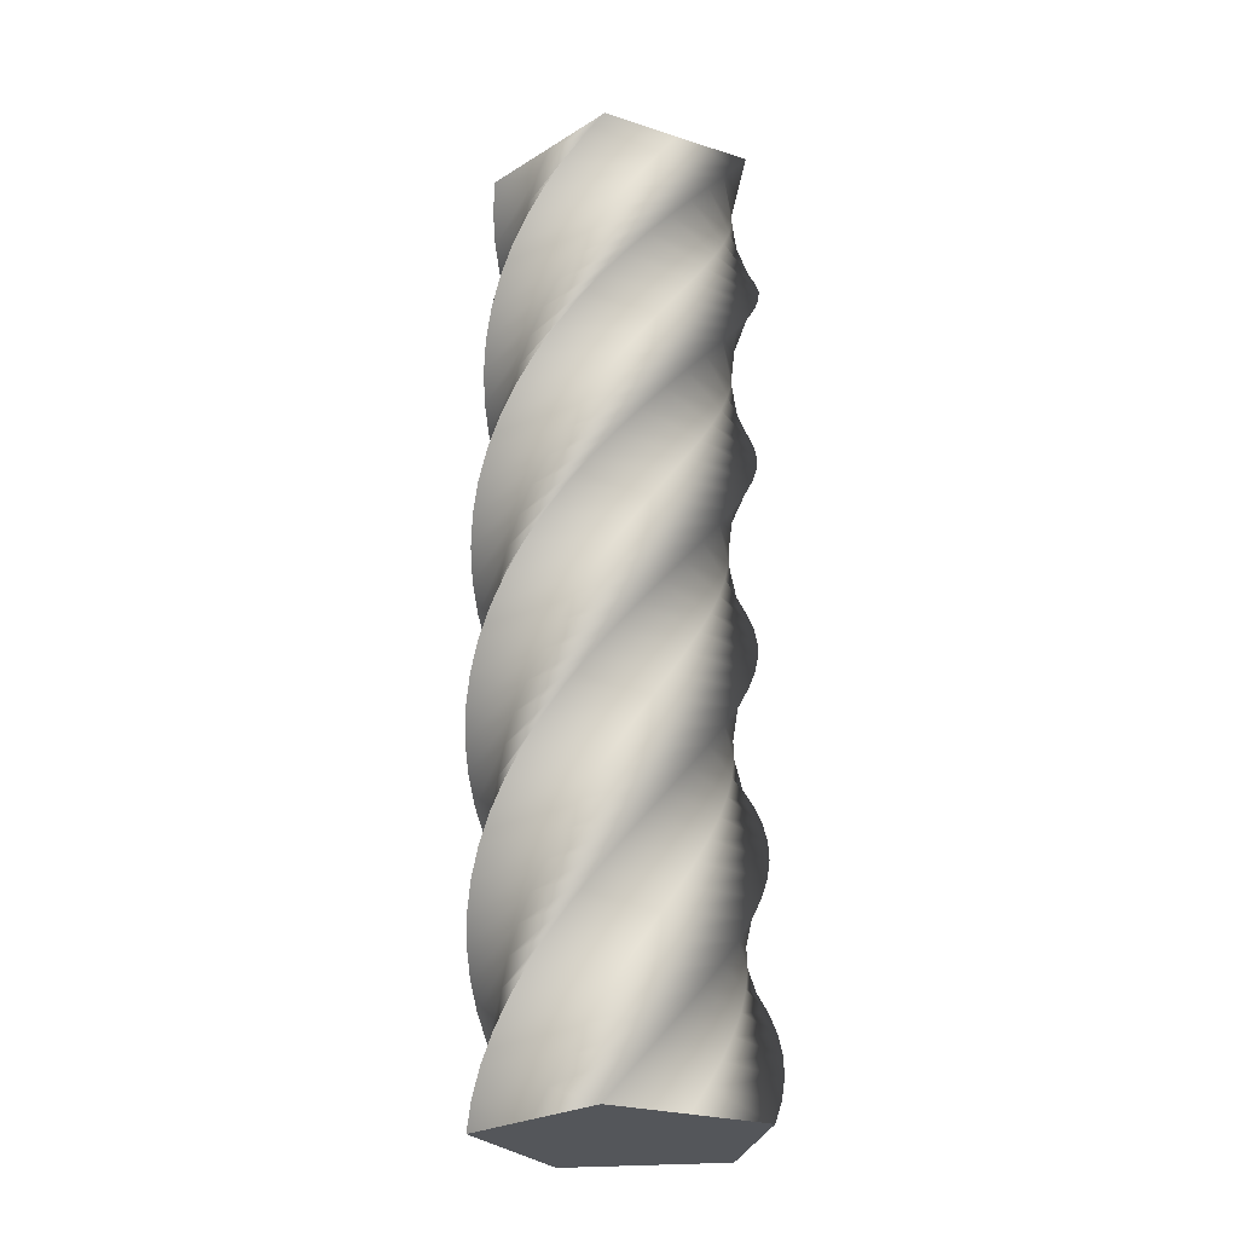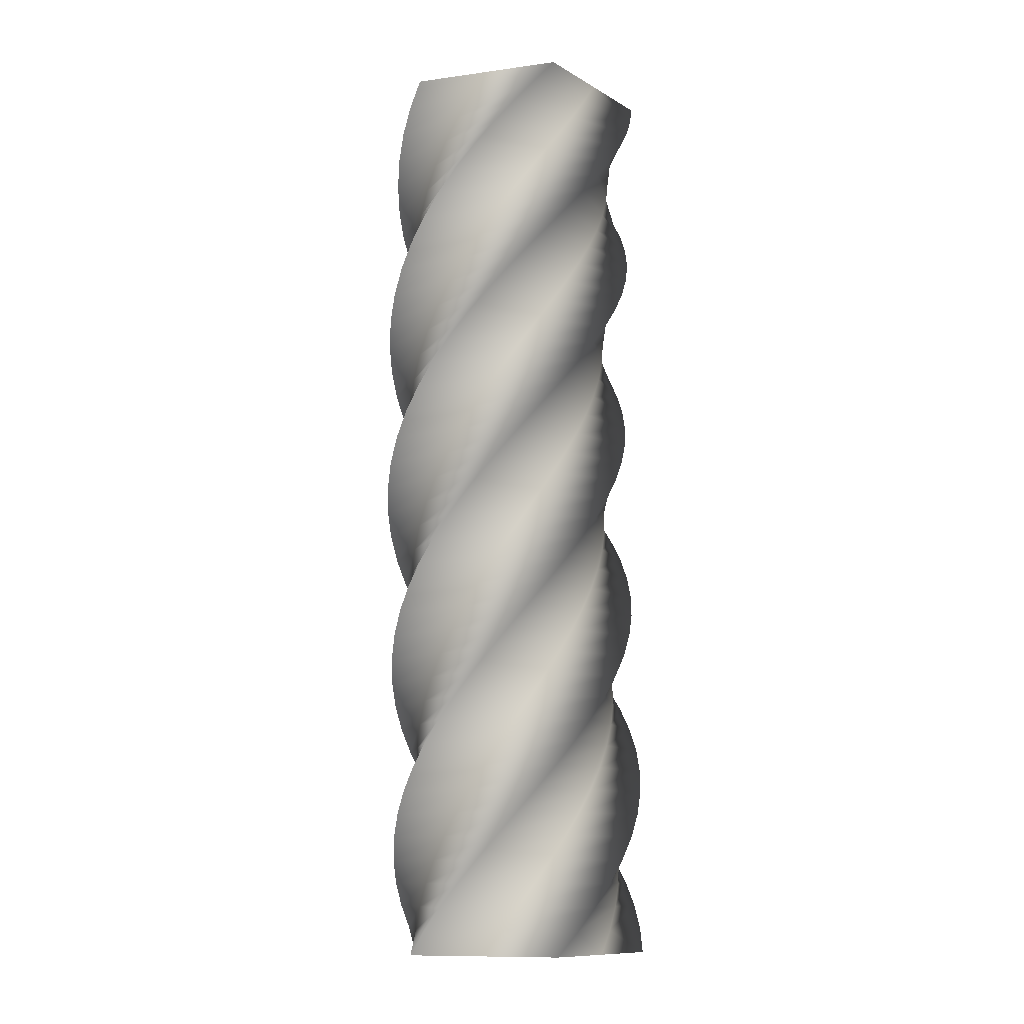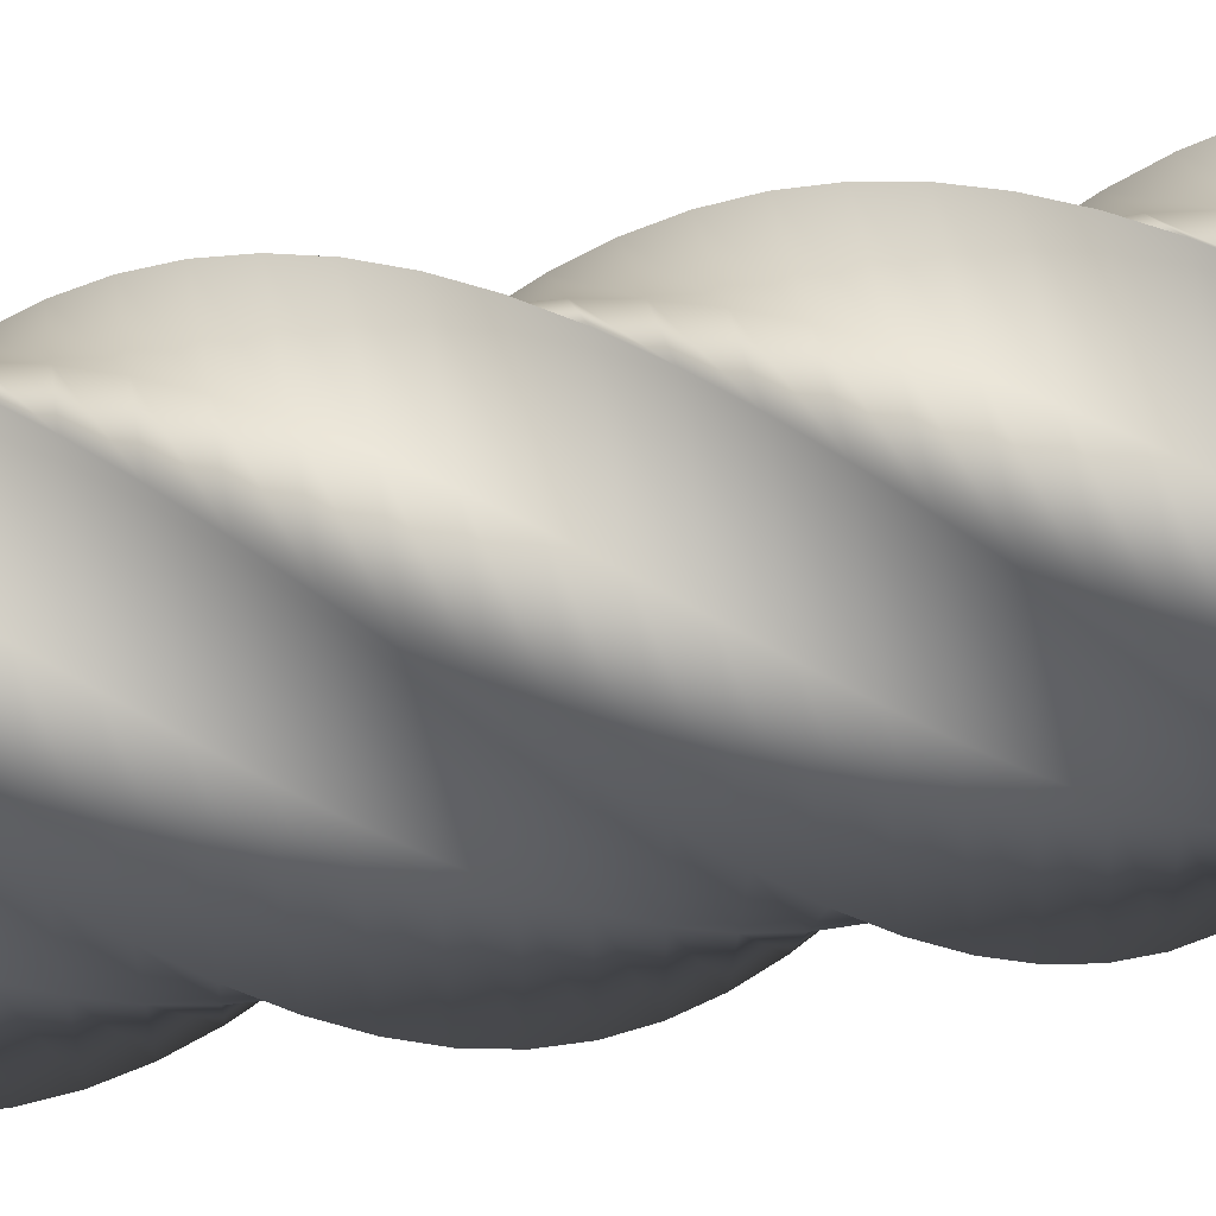
<metadata>
{"format":"obj","ext":"obj","renderer":"f3d","projection":"perspective","resolution":1024,"background":"white","views":[{"elev":-25.3,"azim":170.6,"up":"+Y"},{"elev":-11.4,"azim":-143.6,"up":"+Y"},{"elev":63.6,"azim":80.7,"up":"+Z"}]}
</metadata>
<code>
v 83.98 0 -0.02351
v 54.96 0 -39.96
v 25.93 0 -79.88
v -21.02 0 -64.62
v -67.96 0 -49.34
v -67.96 0 0.02513
v -67.93 0 49.38
v -20.98 0 64.64
v 25.97 0 79.87
v 54.99 0 39.92
v 83.98 0 -0.02351
v 82.99 15 -12.54
v 48.08 15 -47.45
v 13.16 15 -82.33
v -30.83 15 -59.91
v -74.79 15 -37.48
v -67.07 15 11.28
v -59.32 15 60.03
v -10.56 15 67.75
v 38.2 15 75.44
v 60.61 15 31.46
v 82.99 15 -12.54
v 80.06 30 -24.74
v 40.12 30 -53.76
v 0.1726 30 -82.75
v -39.77 30 -53.73
v -79.68 30 -24.69
v -64.43 30 22.26
v -49.15 30 69.19
v 0.2212 30 69.19
v 49.58 30 69.17
v 64.84 30 22.21
v 80.06 30 -24.74
v 75.26 45 -36.33
v 31.27 45 -58.75
v -12.72 45 -81.13
v -47.63 45 -46.22
v -82.52 45 -11.3
v -60.1 45 32.69
v -37.67 45 76.66
v 11.09 45 68.93
v 59.84 45 61.18
v 67.56 45 12.42
v 75.26 45 -36.33
v 68.69 60 -47.03
v 21.74 60 -62.29
v -25.21 60 -77.51
v -54.23 60 -37.57
v -83.22 60 2.374
v -54.2 60 42.32
v -25.17 60 82.23
v 21.79 60 66.97
v 68.72 60 51.7
v 68.72 60 2.325
v 68.69 60 -47.03
v 60.54 75 -56.57
v 11.78 75 -64.3
v -36.98 75 -71.99
v -59.39 75 -28
v -81.77 75 15.99
v -46.86 75 50.9
v -11.94 75 85.78
v 32.05 75 63.37
v 76.01 75 40.93
v 68.29 75 -7.828
v 60.54 75 -56.57
v 50.99 90 -64.72
v 1.624 90 -64.72
v -47.73 90 -64.69
v -62.99 90 -17.74
v -78.22 90 29.21
v -38.27 90 58.23
v 1.673 90 87.22
v 41.61 90 58.2
v 81.53 90 29.16
v 66.27 90 -17.79
v 50.99 90 -64.72
v 40.29 105 -71.28
v -8.471 105 -63.55
v -57.22 105 -55.81
v -64.94 105 -7.043
v -72.63 105 41.71
v -28.65 105 64.12
v 15.35 105 86.51
v 50.26 105 51.6
v 85.14 105 16.68
v 62.72 105 -27.31
v 40.29 105 -71.28
v 28.69 120 -76.08
v -18.26 120 -60.82
v -65.19 120 -45.54
v -65.19 120 3.828
v -65.17 120 53.19
v -18.21 120 68.44
v 28.74 120 83.67
v 57.76 120 43.73
v 86.75 120 3.779
v 57.73 120 -36.16
v 28.69 120 -76.08
v 16.49 135 -79
v -27.5 135 -56.59
v -71.47 135 -34.16
v -63.74 135 14.6
v -55.99 135 63.35
v -7.231 135 71.07
v 41.52 135 78.77
v 63.94 135 34.78
v 86.32 135 -9.212
v 51.41 135 -44.12
v 16.49 135 -79
v 3.977 150 -79.98
v -35.96 150 -50.97
v -75.88 150 -21.93
v -60.62 150 25.02
v -45.34 150 71.96
v 4.025 150 71.96
v 53.38 150 71.93
v 68.64 150 24.97
v 83.87 150 -21.98
v 43.92 150 -51
v 3.977 150 -79.98
v -8.535 165 -79
v -43.45 165 -44.09
v -78.33 165 -9.166
v -55.91 165 34.82
v -33.48 165 78.79
v 15.28 165 71.07
v 64.03 165 63.32
v 71.75 165 14.55
v 79.44 165 -34.2
v 35.46 165 -56.61
v -8.535 165 -79
v -20.74 180 -76.06
v -49.76 180 -36.12
v -78.75 180 3.825
v -49.73 180 43.77
v -20.69 180 83.68
v 26.26 180 68.43
v 73.19 180 53.15
v 73.19 180 3.777
v 73.17 180 -45.58
v 26.21 180 -60.84
v -20.74 180 -76.06
v -32.33 195 -71.26
v -54.75 195 -27.27
v -77.13 195 16.72
v -42.22 195 51.63
v -7.299 195 86.51
v 36.69 195 64.1
v 80.66 195 41.67
v 72.93 195 -7.094
v 65.18 195 -55.84
v 16.42 195 -63.56
v -32.33 195 -71.26
v -43.03 210 -64.7
v -58.29 210 -17.74
v -73.51 210 29.21
v -33.57 210 58.23
v 6.374 210 87.22
v 46.32 210 58.2
v 86.23 210 29.16
v 70.97 210 -17.79
v 55.7 210 -64.72
v 6.326 210 -64.72
v -43.03 210 -64.7
v -52.57 225 -56.54
v -60.3 225 -7.78
v -67.99 225 40.97
v -24 225 63.39
v 19.99 225 85.77
v 54.9 225 50.86
v 89.78 225 15.94
v 67.37 225 -28.05
v 44.93 225 -72.01
v -3.828 225 -64.29
v -52.57 225 -56.54
v -60.72 240 -47
v -60.72 240 2.374
v -60.69 240 51.73
v -13.74 240 66.99
v 33.21 240 82.21
v 62.23 240 42.27
v 91.22 240 2.325
v 62.2 240 -37.62
v 33.17 240 -77.53
v -13.79 240 -62.27
v -60.72 240 -47
v -67.28 255 -36.29
v -59.55 255 12.47
v -51.81 255 61.21
v -3.043 255 68.94
v 45.71 255 76.63
v 68.12 255 32.64
v 90.51 255 -11.35
v 55.6 255 -46.26
v 20.68 255 -81.14
v -23.31 255 -58.73
v -67.28 255 -36.29
v -72.08 270 -24.7
v -56.82 270 22.26
v -41.54 270 69.19
v 7.828 270 69.19
v 57.19 270 69.16
v 72.44 270 22.21
v 87.67 270 -24.74
v 47.73 270 -53.76
v 7.779 270 -82.75
v -32.16 270 -53.73
v -72.08 270 -24.7
v -75 285 -12.49
v -52.59 285 31.5
v -30.16 285 75.46
v 18.61 285 67.74
v 67.35 285 59.99
v 75.07 285 11.23
v 82.77 285 -37.53
v 38.78 285 -59.94
v -5.212 285 -82.32
v -40.12 285 -47.41
v -75 285 -12.49
v -75.98 300 0.02127
v -46.97 300 39.96
v -17.93 300 79.88
v 29.02 300 64.62
v 75.96 300 49.34
v 75.96 300 -0.02737
v 75.93 300 -49.39
v 28.97 300 -64.64
v -17.98 300 -79.87
v -47 300 -39.93
v -75.98 300 0.02127
v -75 315 12.53
v -40.09 315 47.44
v -5.166 315 82.32
v 38.82 315 59.91
v 82.79 315 37.48
v 75.07 315 -11.28
v 67.32 315 -60.03
v 18.56 315 -67.75
v -30.2 315 -75.45
v -52.61 315 -31.46
v -75 315 12.53
v -72.06 330 24.74
v -32.12 330 53.76
v 7.826 330 82.74
v 47.77 330 53.73
v 87.68 330 24.69
v 72.43 330 -22.26
v 57.15 330 -69.2
v 7.777 330 -69.2
v -41.58 330 -69.17
v -56.84 330 -22.21
v -72.06 330 24.74
v -67.26 345 36.33
v -23.27 345 58.74
v 20.72 345 81.13
v 55.63 345 46.22
v 90.51 345 11.3
v 68.1 345 -32.69
v 45.67 345 -76.66
v -3.094 345 -68.93
v -51.84 345 -61.19
v -59.56 345 -12.42
v -67.26 345 36.33
v -60.7 360 47.03
v -13.74 360 62.29
v 33.21 360 77.51
v 62.23 360 37.57
v 91.22 360 -2.376
v 62.2 360 -42.32
v 33.16 360 -82.23
v -13.79 360 -66.98
v -60.72 360 -51.7
v -60.72 360 -2.328
v -60.7 360 47.03
v -52.54 375 56.57
v -3.78 375 64.29
v 44.97 375 71.99
v 67.39 375 28
v 89.77 375 -15.99
v 54.86 375 -50.9
v 19.94 375 -85.78
v -24.05 375 -63.37
v -68.01 375 -40.94
v -60.29 375 7.826
v -52.54 375 56.57
v -43 390 64.72
v 6.374 390 64.72
v 55.73 390 64.69
v 70.99 390 17.74
v 86.21 390 -29.21
v 46.27 390 -58.23
v 6.325 390 -87.22
v -33.62 390 -58.2
v -73.53 390 -29.17
v -58.27 390 17.79
v -43 390 64.72
v -32.29 405 71.28
v 16.47 405 63.55
v 65.22 405 55.8
v 72.94 405 7.041
v 80.63 405 -41.71
v 36.64 405 -64.13
v -7.347 405 -86.51
v -42.26 405 -51.6
v -77.14 405 -16.68
v -54.73 405 27.31
v -32.29 405 71.28
v -20.7 420 76.07
v 26.26 420 60.82
v 73.19 420 45.54
v 73.19 420 -3.83
v 73.16 420 -53.19
v 26.21 420 -68.44
v -20.74 420 -83.67
v -49.76 420 -43.73
v -78.75 420 -3.781
v -49.73 420 36.16
v -20.7 420 76.07
v -8.491 435 79
v 35.5 435 56.59
v 79.46 435 34.16
v 71.74 435 -14.61
v 63.99 435 -63.35
v 15.23 435 -71.08
v -33.52 435 -78.77
v -55.94 435 -34.78
v -78.32 435 9.21
v -43.41 435 44.12
v -8.491 435 79
v 4.022 450 79.98
v 43.96 450 50.96
v 83.88 450 21.93
v 68.62 450 -25.02
v 53.34 450 -71.96
v 3.973 450 -71.96
v -45.38 450 -71.93
v -60.64 450 -24.98
v -75.87 450 21.97
v -35.93 450 50.99
v 4.022 450 79.98
v 16.53 465 78.99
v 51.44 465 44.08
v 86.33 465 9.164
v 63.91 465 -34.83
v 41.48 465 -78.79
v -7.283 465 -71.07
v -56.03 465 -63.32
v -63.75 465 -14.56
v -71.45 465 34.2
v -27.46 465 56.61
v 16.53 465 78.99
v 28.74 480 76.06
v 57.76 480 36.12
v 86.75 480 -3.828
v 57.73 480 -43.77
v 28.69 480 -83.68
v -18.26 480 -68.43
v -65.2 480 -53.15
v -65.2 480 -3.779
v -65.17 480 45.58
v -18.21 480 60.83
v 28.74 480 76.06
v 40.33 495 71.25
v 62.74 495 27.27
v 85.13 495 -16.72
v 50.22 495 -51.63
v 15.3 495 -86.52
v -28.69 495 -64.1
v -72.66 495 -41.67
v -64.93 495 7.092
v -57.19 495 55.84
v -8.423 495 63.56
v 40.33 495 71.25
v 51.03 510 64.69
v 66.29 510 17.74
v 81.51 510 -29.21
v 41.57 510 -58.23
v 1.624 510 -87.22
v -38.32 510 -58.2
v -78.23 510 -29.17
v -62.98 510 17.79
v -47.7 510 64.72
v 1.673 510 64.72
v 51.03 510 64.69
v 60.57 525 56.54
v 68.3 525 7.778
v 75.99 525 -40.98
v 32 525 -63.39
v -11.99 525 -85.77
v -46.9 525 -50.86
v -81.78 525 -15.94
v -59.37 525 28.05
v -36.94 525 72.01
v 11.83 525 64.29
v 60.57 525 56.54
v 68.72 540 46.99
v 68.72 540 -2.376
v 68.69 540 -51.73
v 21.74 540 -66.99
v -25.21 540 -82.22
v -54.23 540 -42.27
v -83.22 540 -2.327
v -54.2 540 37.61
v -25.17 540 77.53
v 21.79 540 62.27
v 68.72 540 46.99
v 75.28 555 36.29
v 67.55 555 -12.47
v 59.8 555 -61.22
v 11.04 555 -68.94
v -37.71 555 -76.63
v -60.13 555 -32.65
v -82.51 555 11.35
v -47.6 555 46.26
v -12.68 555 81.14
v 31.31 555 58.72
v 75.28 555 36.29
v 80.08 570 24.69
v 64.82 570 -22.26
v 49.54 570 -69.19
v 0.1703 570 -69.19
v -49.19 570 -69.17
v -64.44 570 -22.21
v -79.67 570 24.74
v -39.73 570 53.76
v 0.2189 570 82.75
v 40.16 570 53.73
v 80.08 570 24.69
v 83 585 12.49
v 60.59 585 -31.5
v 38.16 585 -75.47
v -10.61 585 -67.74
v -59.35 585 -59.99
v -67.08 585 -11.23
v -74.77 585 37.52
v -30.78 585 59.94
v 13.21 585 82.32
v 48.12 585 47.41
v 83 585 12.49
v 83.98 600 -0.02351
v 54.96 600 -39.96
v 25.93 600 -79.88
v -21.02 600 -64.62
v -67.96 600 -49.34
v -67.96 600 0.02513
v -67.93 600 49.38
v -20.98 600 64.64
v 25.97 600 79.87
v 54.99 600 39.92
v 83.98 600 -0.02351
v 83.98 600 -0.02351
v 54.96 600 -39.96
v 25.93 600 -79.88
v -21.02 600 -64.62
v -67.96 600 -49.34
v -67.96 600 0.02513
v -67.93 600 49.38
v -20.98 600 64.64
v 25.97 600 79.87
v 54.99 600 39.92
v 83.98 0 -0.02351
v 54.99 0 39.92
v 25.97 0 79.87
v -20.98 0 64.64
v -67.93 0 49.38
v -67.96 0 0.02513
v -67.96 0 -49.34
v -21.02 0 -64.62
v 25.93 0 -79.88
v 54.96 0 -39.96
f 24 23 12 13
f 25 24 13 14
f 26 25 14 15
f 27 26 15 16
f 28 27 16 17
f 29 28 17 18
f 30 29 18 19
f 31 30 19 20
f 32 31 20 21
f 33 32 21 22
f 35 34 23 24
f 36 35 24 25
f 37 36 25 26
f 38 37 26 27
f 39 38 27 28
f 40 39 28 29
f 41 40 29 30
f 42 41 30 31
f 43 42 31 32
f 44 43 32 33
f 46 45 34 35
f 47 46 35 36
f 48 47 36 37
f 49 48 37 38
f 50 49 38 39
f 51 50 39 40
f 52 51 40 41
f 53 52 41 42
f 54 53 42 43
f 55 54 43 44
f 57 56 45 46
f 58 57 46 47
f 59 58 47 48
f 60 59 48 49
f 61 60 49 50
f 62 61 50 51
f 63 62 51 52
f 64 63 52 53
f 65 64 53 54
f 66 65 54 55
f 68 67 56 57
f 69 68 57 58
f 70 69 58 59
f 71 70 59 60
f 72 71 60 61
f 73 72 61 62
f 74 73 62 63
f 75 74 63 64
f 76 75 64 65
f 77 76 65 66
f 79 78 67 68
f 80 79 68 69
f 81 80 69 70
f 82 81 70 71
f 83 82 71 72
f 84 83 72 73
f 85 84 73 74
f 86 85 74 75
f 87 86 75 76
f 88 87 76 77
f 90 89 78 79
f 91 90 79 80
f 92 91 80 81
f 93 92 81 82
f 94 93 82 83
f 95 94 83 84
f 96 95 84 85
f 97 96 85 86
f 98 97 86 87
f 99 98 87 88
f 101 100 89 90
f 102 101 90 91
f 103 102 91 92
f 104 103 92 93
f 105 104 93 94
f 106 105 94 95
f 107 106 95 96
f 108 107 96 97
f 109 108 97 98
f 110 109 98 99
f 112 111 100 101
f 113 112 101 102
f 114 113 102 103
f 115 114 103 104
f 116 115 104 105
f 117 116 105 106
f 118 117 106 107
f 119 118 107 108
f 120 119 108 109
f 121 120 109 110
f 123 122 111 112
f 124 123 112 113
f 125 124 113 114
f 126 125 114 115
f 127 126 115 116
f 128 127 116 117
f 129 128 117 118
f 130 129 118 119
f 131 130 119 120
f 132 131 120 121
f 134 133 122 123
f 135 134 123 124
f 136 135 124 125
f 137 136 125 126
f 138 137 126 127
f 139 138 127 128
f 140 139 128 129
f 141 140 129 130
f 142 141 130 131
f 143 142 131 132
f 145 144 133 134
f 146 145 134 135
f 147 146 135 136
f 148 147 136 137
f 149 148 137 138
f 150 149 138 139
f 151 150 139 140
f 152 151 140 141
f 153 152 141 142
f 154 153 142 143
f 156 155 144 145
f 157 156 145 146
f 158 157 146 147
f 159 158 147 148
f 160 159 148 149
f 161 160 149 150
f 162 161 150 151
f 163 162 151 152
f 164 163 152 153
f 165 164 153 154
f 167 166 155 156
f 168 167 156 157
f 169 168 157 158
f 170 169 158 159
f 171 170 159 160
f 172 171 160 161
f 173 172 161 162
f 174 173 162 163
f 175 174 163 164
f 176 175 164 165
f 178 177 166 167
f 179 178 167 168
f 180 179 168 169
f 181 180 169 170
f 182 181 170 171
f 183 182 171 172
f 184 183 172 173
f 185 184 173 174
f 186 185 174 175
f 187 186 175 176
f 189 188 177 178
f 190 189 178 179
f 191 190 179 180
f 192 191 180 181
f 193 192 181 182
f 194 193 182 183
f 195 194 183 184
f 196 195 184 185
f 197 196 185 186
f 198 197 186 187
f 200 199 188 189
f 201 200 189 190
f 202 201 190 191
f 203 202 191 192
f 204 203 192 193
f 205 204 193 194
f 206 205 194 195
f 207 206 195 196
f 208 207 196 197
f 209 208 197 198
f 211 210 199 200
f 212 211 200 201
f 213 212 201 202
f 214 213 202 203
f 215 214 203 204
f 216 215 204 205
f 217 216 205 206
f 218 217 206 207
f 219 218 207 208
f 220 219 208 209
f 222 221 210 211
f 223 222 211 212
f 224 223 212 213
f 225 224 213 214
f 226 225 214 215
f 227 226 215 216
f 228 227 216 217
f 229 228 217 218
f 230 229 218 219
f 231 230 219 220
f 233 232 221 222
f 234 233 222 223
f 235 234 223 224
f 236 235 224 225
f 237 236 225 226
f 238 237 226 227
f 239 238 227 228
f 240 239 228 229
f 241 240 229 230
f 242 241 230 231
f 244 243 232 233
f 245 244 233 234
f 246 245 234 235
f 247 246 235 236
f 248 247 236 237
f 249 248 237 238
f 250 249 238 239
f 251 250 239 240
f 252 251 240 241
f 253 252 241 242
f 255 254 243 244
f 256 255 244 245
f 257 256 245 246
f 258 257 246 247
f 259 258 247 248
f 260 259 248 249
f 261 260 249 250
f 262 261 250 251
f 263 262 251 252
f 264 263 252 253
f 266 265 254 255
f 267 266 255 256
f 268 267 256 257
f 269 268 257 258
f 270 269 258 259
f 271 270 259 260
f 272 271 260 261
f 273 272 261 262
f 274 273 262 263
f 275 274 263 264
f 277 276 265 266
f 278 277 266 267
f 279 278 267 268
f 280 279 268 269
f 281 280 269 270
f 282 281 270 271
f 283 282 271 272
f 284 283 272 273
f 285 284 273 274
f 286 285 274 275
f 288 287 276 277
f 289 288 277 278
f 290 289 278 279
f 291 290 279 280
f 292 291 280 281
f 293 292 281 282
f 294 293 282 283
f 295 294 283 284
f 296 295 284 285
f 297 296 285 286
f 299 298 287 288
f 300 299 288 289
f 301 300 289 290
f 302 301 290 291
f 303 302 291 292
f 304 303 292 293
f 305 304 293 294
f 306 305 294 295
f 307 306 295 296
f 308 307 296 297
f 310 309 298 299
f 311 310 299 300
f 312 311 300 301
f 313 312 301 302
f 314 313 302 303
f 315 314 303 304
f 316 315 304 305
f 317 316 305 306
f 318 317 306 307
f 319 318 307 308
f 321 320 309 310
f 322 321 310 311
f 323 322 311 312
f 324 323 312 313
f 325 324 313 314
f 326 325 314 315
f 327 326 315 316
f 328 327 316 317
f 329 328 317 318
f 330 329 318 319
f 332 331 320 321
f 333 332 321 322
f 334 333 322 323
f 335 334 323 324
f 336 335 324 325
f 337 336 325 326
f 338 337 326 327
f 339 338 327 328
f 340 339 328 329
f 341 340 329 330
f 343 342 331 332
f 344 343 332 333
f 345 344 333 334
f 346 345 334 335
f 347 346 335 336
f 348 347 336 337
f 349 348 337 338
f 350 349 338 339
f 351 350 339 340
f 352 351 340 341
f 354 353 342 343
f 355 354 343 344
f 356 355 344 345
f 357 356 345 346
f 358 357 346 347
f 359 358 347 348
f 360 359 348 349
f 361 360 349 350
f 362 361 350 351
f 363 362 351 352
f 365 364 353 354
f 366 365 354 355
f 367 366 355 356
f 368 367 356 357
f 369 368 357 358
f 370 369 358 359
f 371 370 359 360
f 372 371 360 361
f 373 372 361 362
f 374 373 362 363
f 376 375 364 365
f 377 376 365 366
f 378 377 366 367
f 379 378 367 368
f 380 379 368 369
f 381 380 369 370
f 382 381 370 371
f 383 382 371 372
f 384 383 372 373
f 385 384 373 374
f 387 386 375 376
f 388 387 376 377
f 389 388 377 378
f 390 389 378 379
f 391 390 379 380
f 392 391 380 381
f 393 392 381 382
f 394 393 382 383
f 395 394 383 384
f 396 395 384 385
f 398 397 386 387
f 399 398 387 388
f 400 399 388 389
f 401 400 389 390
f 402 401 390 391
f 403 402 391 392
f 404 403 392 393
f 405 404 393 394
f 406 405 394 395
f 407 406 395 396
f 409 408 397 398
f 410 409 398 399
f 411 410 399 400
f 412 411 400 401
f 413 412 401 402
f 414 413 402 403
f 415 414 403 404
f 416 415 404 405
f 417 416 405 406
f 418 417 406 407
f 420 419 408 409
f 421 420 409 410
f 422 421 410 411
f 423 422 411 412
f 424 423 412 413
f 425 424 413 414
f 426 425 414 415
f 427 426 415 416
f 428 427 416 417
f 429 428 417 418
f 431 430 419 420
f 432 431 420 421
f 433 432 421 422
f 434 433 422 423
f 435 434 423 424
f 436 435 424 425
f 437 436 425 426
f 438 437 426 427
f 439 438 427 428
f 440 439 428 429
f 2 13 12 1
f 4 15 14 3
f 5 16 15 4
f 3 14 13 2
f 6 17 16 5
f 8 19 18 7
f 10 21 20 9
f 11 22 21 10
f 9 20 19 8
f 17 6 7 18
f 431 442 441 430
f 433 444 443 432
f 434 445 444 433
f 432 443 442 431
f 435 446 445 434
f 437 448 447 436
f 439 450 449 438
f 440 451 450 439
f 438 449 448 437
f 446 435 436 447
f 457 458 459
f 456 457 455
f 459 455 457
f 455 459 453
f 459 461 453
f 455 453 454
f 452 453 461
f 461 459 460
f 467 468 469
f 466 467 465
f 469 465 467
f 465 469 471
f 471 463 465
f 465 463 464
f 462 463 471
f 470 471 469

</code>
